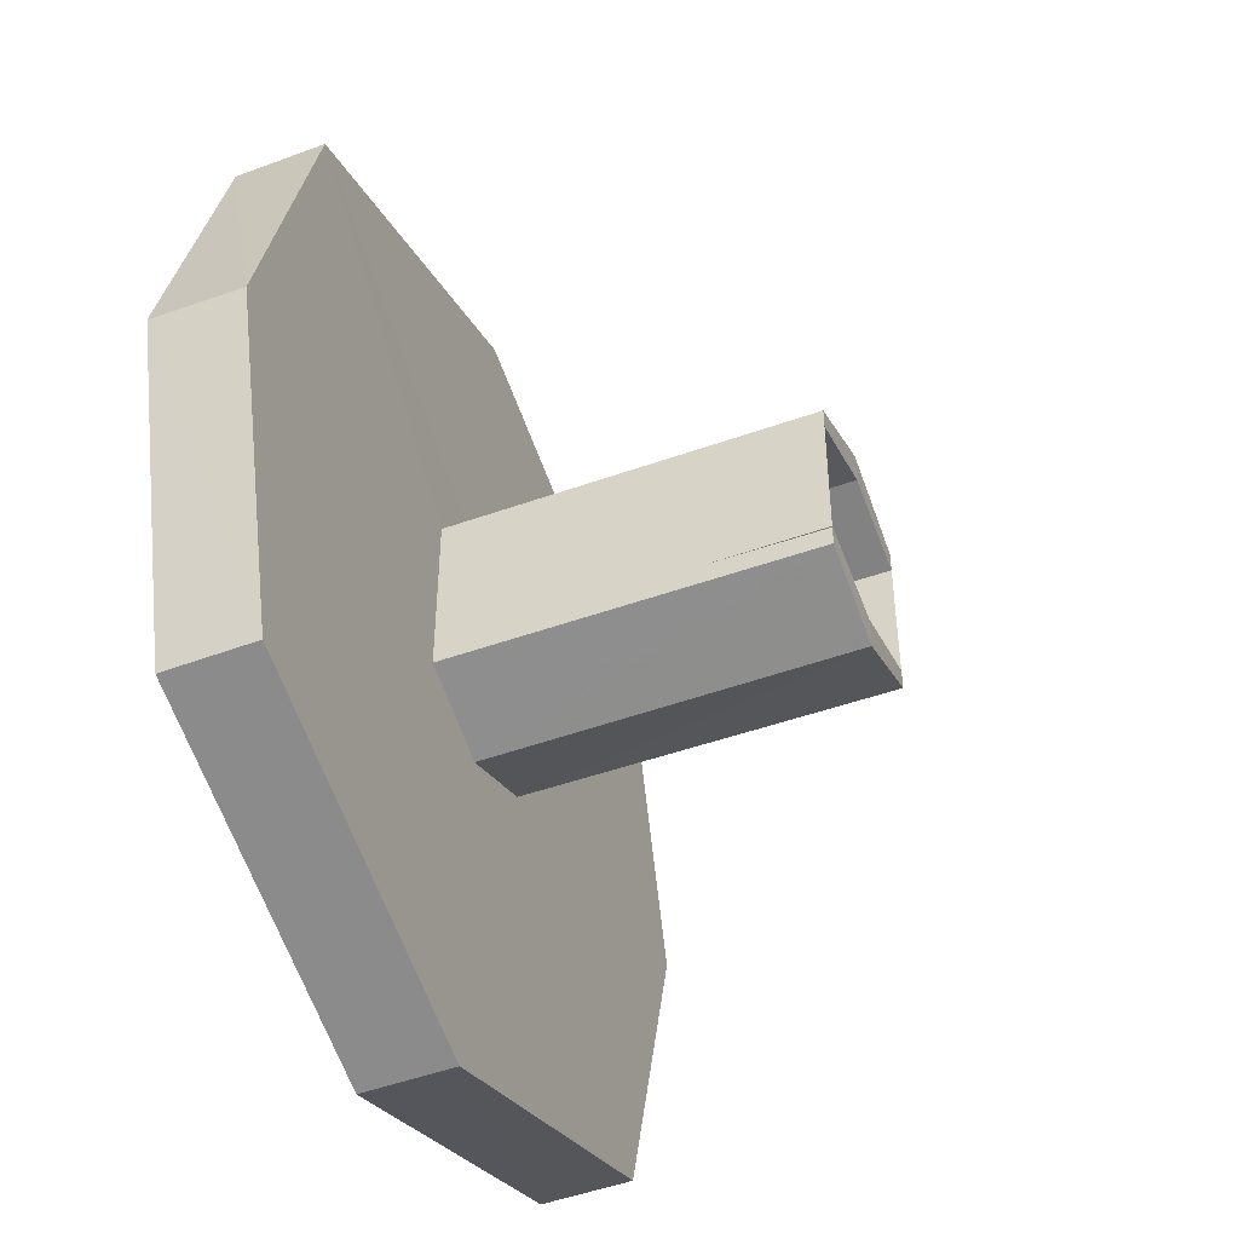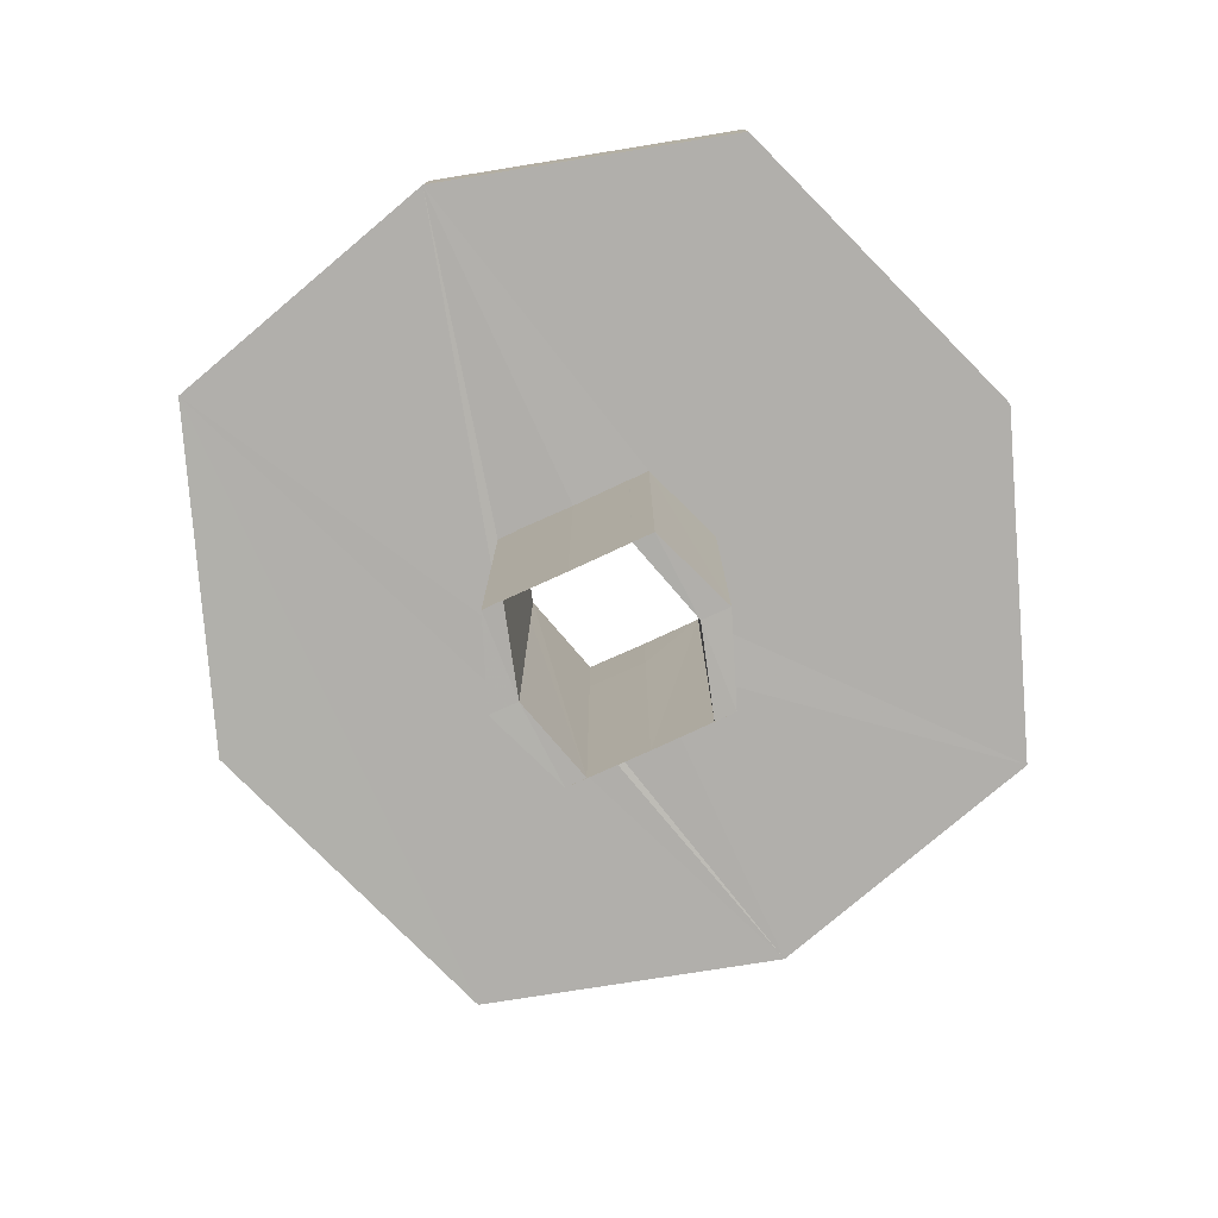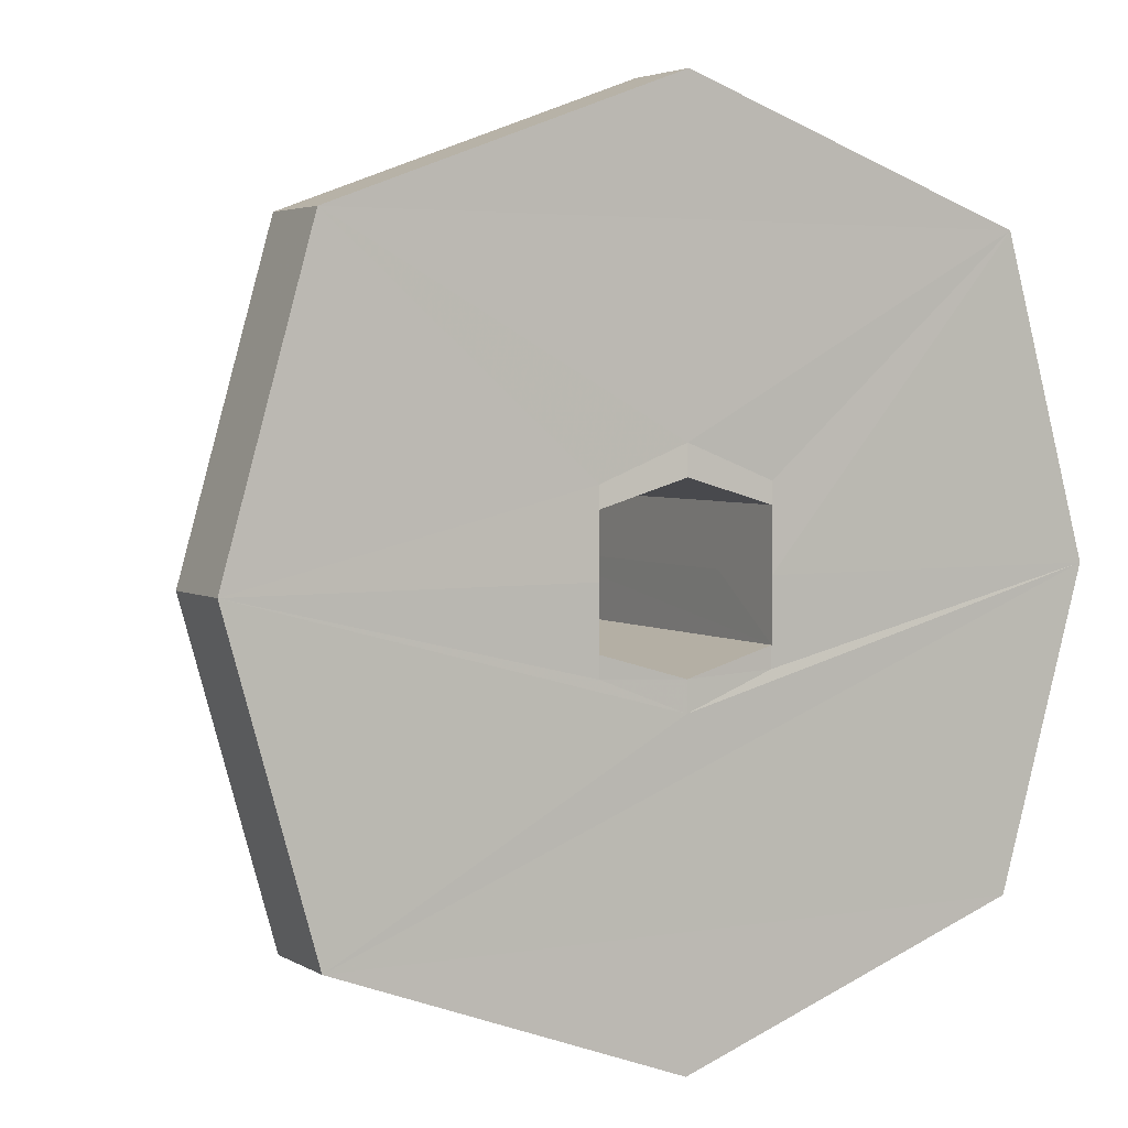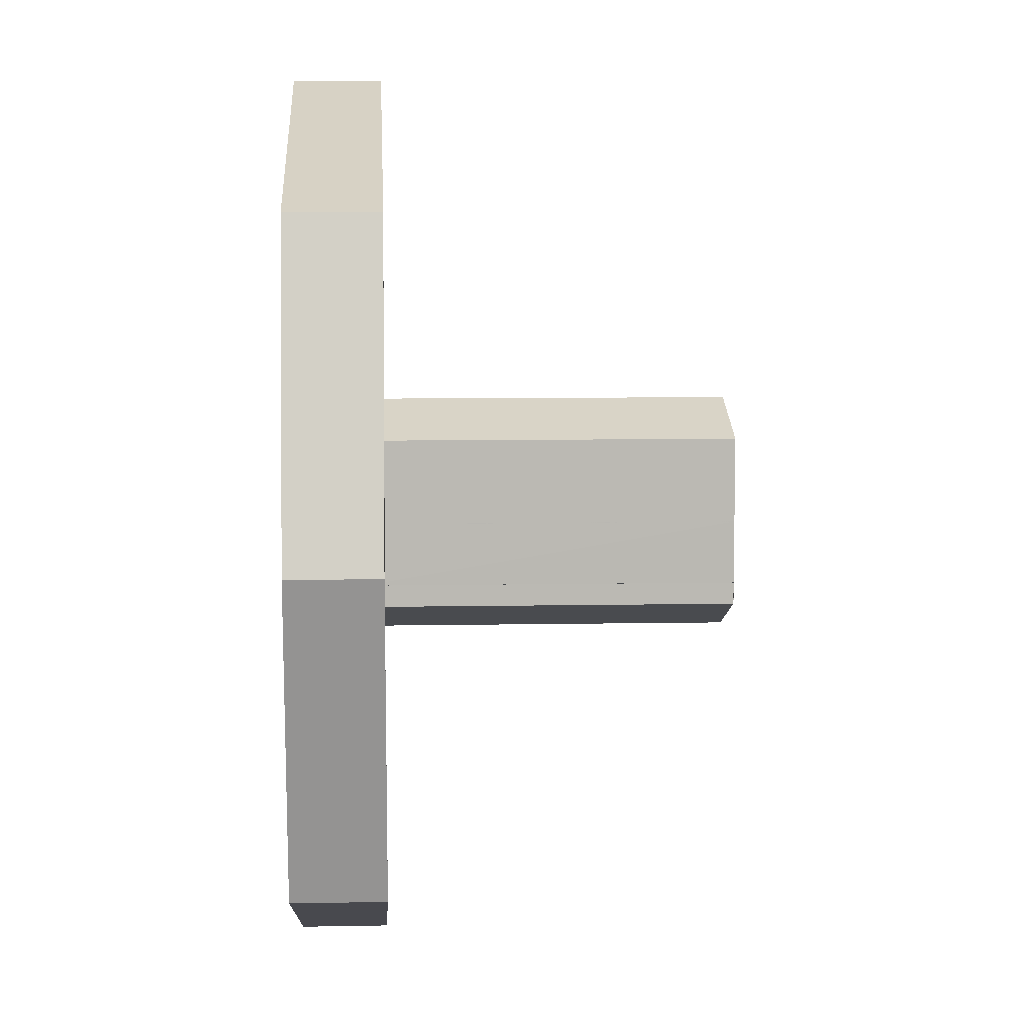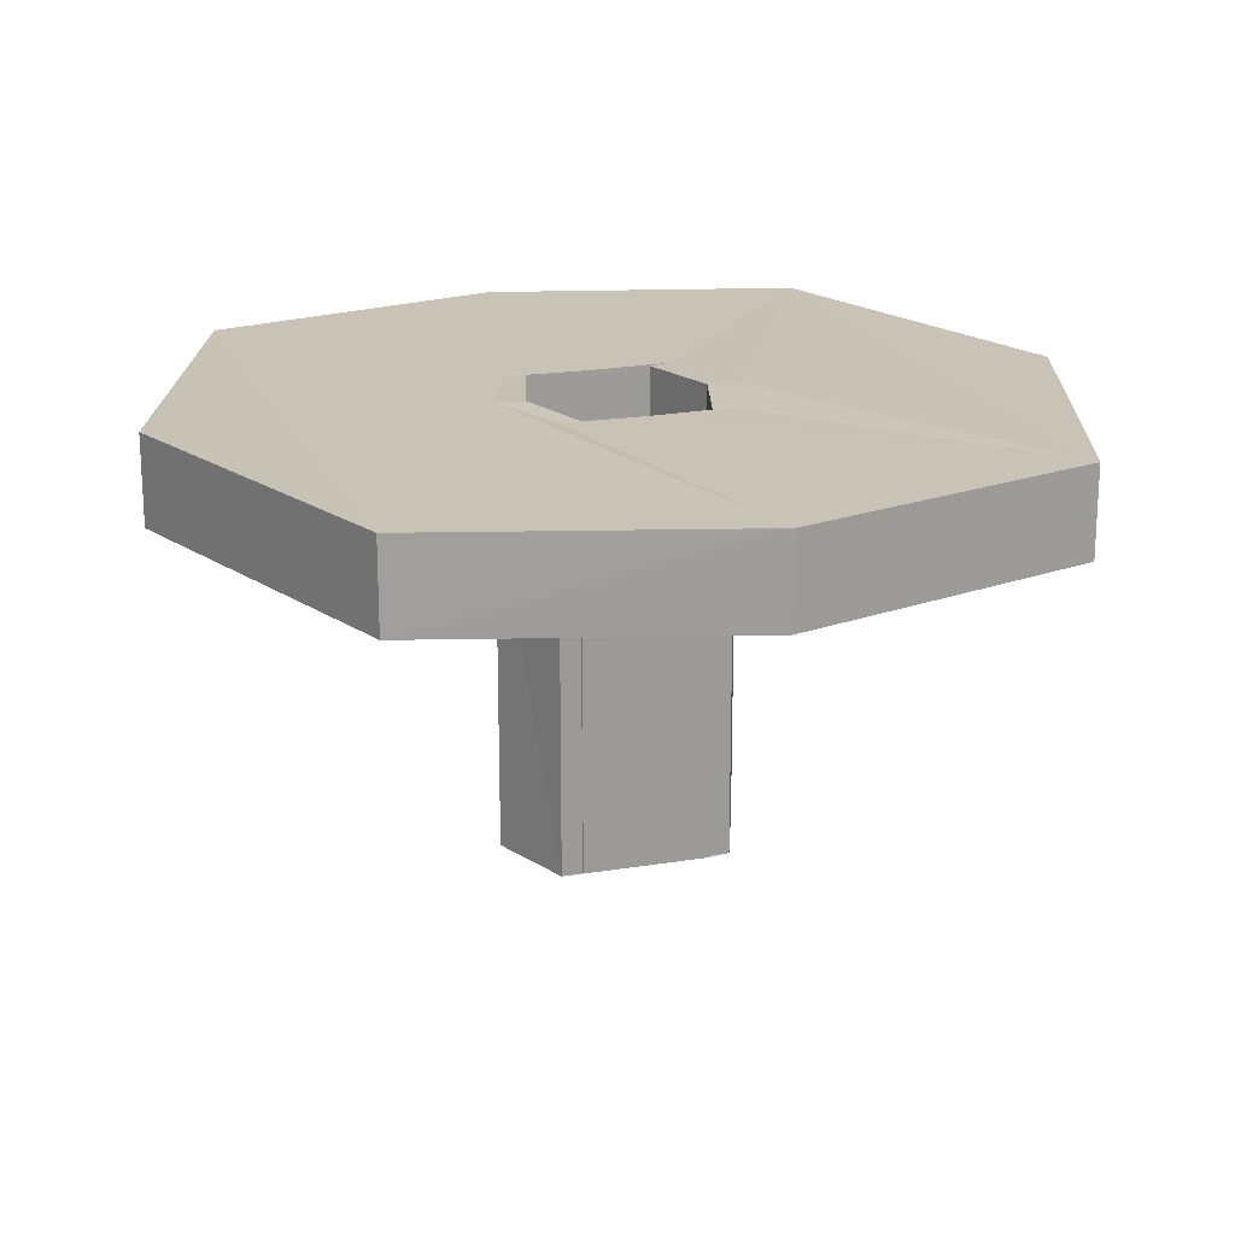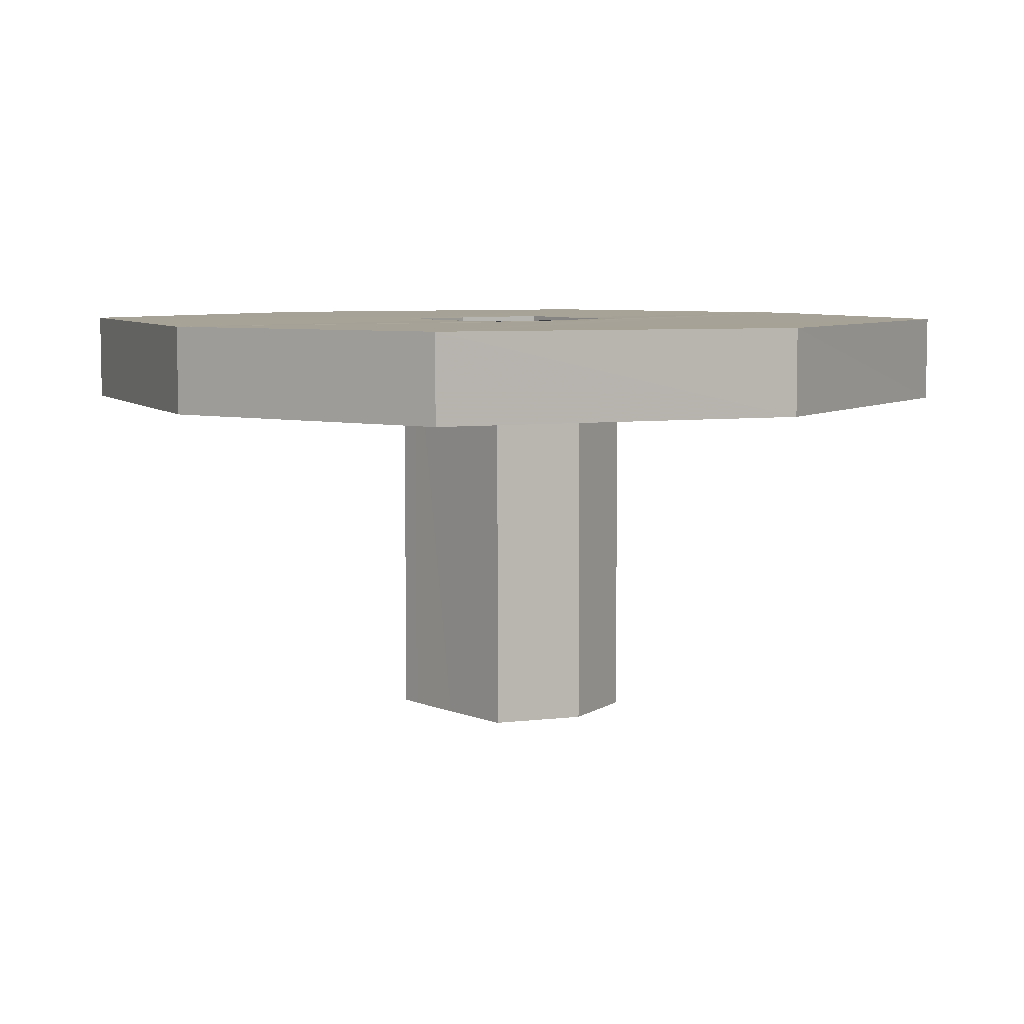
<metadata>
{"format":"obj","ext":"obj","renderer":"f3d","projection":"perspective","resolution":1024,"background":"white","views":[{"elev":-46.6,"azim":-67.6,"up":"+Z"},{"elev":-78.3,"azim":-65.4,"up":"+Y"},{"elev":3.8,"azim":150.5,"up":"+Z"},{"elev":7.4,"azim":-93.1,"up":"+Z"},{"elev":19.5,"azim":-108.2,"up":"+Y"},{"elev":6.5,"azim":140.2,"up":"+Y"}]}
</metadata>
<code>
o 13304
v 2225 1894 7.365
v 2225 1894 7.365
v 2225 1894 7.35
v 2225 1894 7.35
v 2225 1894 7.365
v 2225 1894 7.365
v 2225 1894 7.35
v 2225 1894 7.365
v 2225 1894 7.4
v 2225 1894 7.365
v 2225 1894 7.4
v 2225 1894 7.365
v 2225 1894 7.35
v 2225 1894 7.365
v 2225 1894 7.365
v 2225 1894 7.35
v 2225 1894 7.365
v 2225 1894 7.35
v 2225 1894 7.4
v 2225 1894 7.387
v 2225 1894 7.4
v 2225 1894 7.4
v 2225 1894 7.39
v 2225 1894 7.387
v 2225 1894 7.387
v 2225 1894 7.435
v 2225 1894 7.435
v 2225 1894 7.39
v 2225 1894 7.39
v 2225 1894 7.39
v 2225 1894 7.39
v 2225 1894 7.387
v 2225 1894 7.4
v 2225 1894 7.39
v 2225 1894 7.407
v 2225 1894 7.407
v 2225 1894 7.39
v 2225 1894 7.393
v 2225 1894 7.39
v 2225 1894 7.393
v 2225 1894 7.393
v 2225 1894 7.4
v 2225 1894 7.393
v 2225 1894 7.41
v 2225 1894 7.41
v 2225 1894 7.407
v 2225 1894 7.41
v 2225 1894 7.4
v 2225 1894 7.435
v 2225 1894 7.413
v 2225 1894 7.41
v 2225 1894 7.41
v 2225 1894 7.41
v 2225 1894 7.413
v 2225 1894 7.41
v 2225 1894 7.413
v 2225 1894 7.407
v 2225 1894 7.41
v 2225 1894 7.435
v 2225 1894 7.45
v 2225 1894 7.45
v 2225 1894 7.435
v 2225 1894 7.45
v 2225 1894 7.407
v 2225 1894 7.407
v 2225 1894 7.41
v 2225 1894 7.4
v 2225 1894 7.407
v 2225 1894 7.4
v 2225 1894 7.413
v 2225 1894 7.435
v 2225 1894 7.41
v 2225 1894 7.41
v 2225 1894 7.407
v 2225 1894 7.41
v 2225 1894 7.407
v 2225 1894 7.41
v 2225 1894 7.4
v 2225 1894 7.435
v 2225 1894 7.435
v 2225 1894 7.45
v 2225 1894 7.4
v 2225 1894 7.39
v 2225 1894 7.39
v 2225 1894 7.39
v 2225 1894 7.39
v 2225 1894 7.393
v 2225 1894 7.4
v 2225 1894 7.393
v 2225 1894 7.4
v 2225 1894 7.4
v 2225 1894 7.393
v 2225 1894 7.393
v 2225 1894 7.407
v 2225 1894 7.41
v 2225 1894 7.4
v 2225 1894 7.41
v 2225 1894 7.39
v 2225 1894 7.393
v 2225 1894 7.393
v 2225 1894 7.413
v 2225 1894 7.41
v 2225 1894 7.41
v 2225 1894 7.413
v 2225 1894 7.435
v 2225 1894 7.4
v 2225 1894 7.4
v 2225 1894 7.39
v 2225 1894 7.4
v 2225 1894 7.45
v 2225 1894 7.435
v 2225 1894 7.45
v 2225 1894 7.435
v 2225 1894 7.4
v 2225 1894 7.435
v 2225 1894 7.41
v 2225 1894 7.413
v 2225 1894 7.39
v 2225 1894 7.387
v 2225 1894 7.387
v 2225 1894 7.39
v 2225 1894 7.39
v 2225 1894 7.39
v 2225 1894 7.393
v 2225 1894 7.4
v 2225 1894 7.4
v 2225 1894 7.4
v 2225 1894 7.4
v 2225 1894 7.39
v 2225 1894 7.387
f 1 2 3
f 4 5 1
f 6 7 4
f 5 8 9
f 10 9 8
f 5 11 12
f 10 12 11
f 13 10 14
f 15 16 13
f 14 17 18
f 5 19 20
f 20 21 17
f 22 17 21
f 23 20 24
f 10 22 25
f 26 21 27
f 24 28 29
f 29 30 24
f 30 31 32
f 28 33 34
f 35 33 36
f 37 34 38
f 38 39 37
f 37 40 41
f 40 42 43
f 44 42 45
f 45 46 47
f 48 44 49
f 50 44 51
f 51 52 50
f 52 53 54
f 55 56 50
f 57 52 58
f 49 59 60
f 61 26 49
f 62 63 61
f 58 64 65
f 65 66 58
f 64 67 68
f 68 67 69
f 69 26 66
f 67 40 69
f 66 26 70
f 71 70 26
f 72 66 70
f 71 73 70
f 73 72 70
f 74 72 75
f 73 76 77
f 78 73 79
f 79 80 81
f 69 11 80
f 82 80 11
f 83 22 69
f 25 22 83
f 83 84 25
f 84 85 25
f 85 86 87
f 88 25 85
f 39 89 84
f 88 85 90
f 88 90 73
f 88 59 9
f 91 9 59
f 92 91 90
f 89 91 92
f 92 90 93
f 91 35 90
f 75 35 94
f 94 95 75
f 95 96 97
f 98 89 99
f 98 83 100
f 100 30 98
f 101 95 102
f 103 104 101
f 102 105 101
f 106 105 102
f 106 95 107
f 106 89 107
f 107 35 106
f 107 108 109
f 110 105 79
f 111 112 110
f 113 56 105
f 105 114 115
f 113 116 117
f 25 114 2
f 19 2 114
f 118 19 106
f 119 19 118
f 118 120 119
f 119 121 122
f 121 123 124
f 125 116 126
f 127 121 125
f 125 40 127
f 127 64 125
f 121 128 129
f 82 128 116
f 82 129 128
f 82 130 129

</code>
